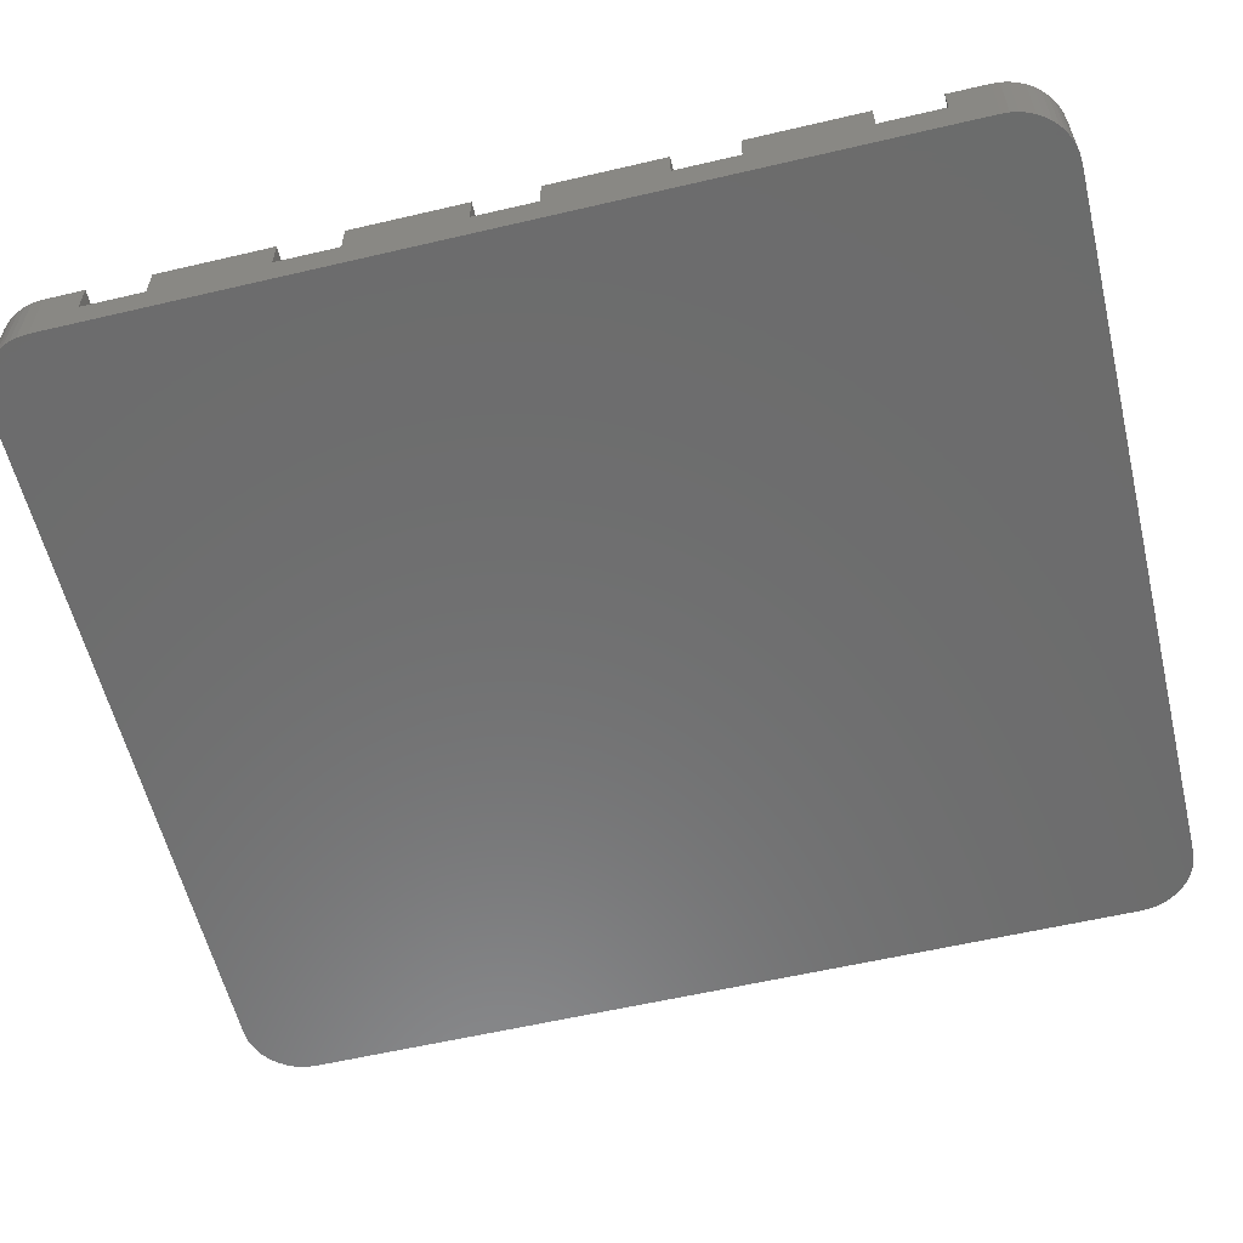
<metadata>
{"format":"stl","ext":"stl","renderer":"f3d","projection":"perspective","resolution":1024,"background":"white","views":[{"elev":-58.5,"azim":103.6,"up":"+Z"}]}
</metadata>
<code>
# stl→obj: 424 verts, 844 faces
v 13.36 -31.64 0
v 6.9 -31.64 0
v 13.36 -32.64 0
v 27.36 -32.64 0
v 27.36 -35.18 0
v 30.1 -35.18 0
v 36 -36 0
v 36 -32.64 0
v 35.91 -36.94 0
v 35.76 -37.55 0
v 35.52 -38.13 0
v 35.22 -38.68 0
v 34.85 -39.19 0
v 34.42 -39.64 0
v 33.94 -40.05 0
v 33.41 -40.38 0
v 32.84 -40.65 0
v 32.24 -40.84 0
v 31.63 -40.96 0
v 30.1 -32.64 0
v 31 -41 0
v -6.75 -31.79 0
v -6.75 -28.21 0
v -13.21 -32.79 0
v -13.21 -31.79 0
v -31 -41 0
v -27.21 -35.33 0
v -27.21 -32.79 0
v -30.25 -35.33 0
v -36 -32.79 0
v -30.25 -32.79 0
v -31.94 -40.91 0
v -32.55 -40.76 0
v -33.13 -40.52 0
v -33.68 -40.22 0
v -34.19 -39.85 0
v -34.64 -39.42 0
v -35.05 -38.94 0
v -35.38 -38.41 0
v -35.65 -37.84 0
v -35.84 -37.24 0
v -35.96 -36.63 0
v -36 -36 0
v -36 -17.74 0
v -30.2 -20.28 0
v -30.2 -17.74 0
v -30.25 -24.67 0
v -36 -27.21 0
v -30.25 -27.21 0
v -36 -2.69 0
v -30.15 -5.23 0
v -30.15 -2.69 0
v -30.2 -9.72 0
v -36 -12.26 0
v -30.2 -12.26 0
v -36 12.36 0
v -30.1 9.82 0
v -30.1 12.36 0
v -30.15 5.23 0
v -36 2.69 0
v -30.15 2.69 0
v -36 27.41 0
v -30.05 24.87 0
v -30.05 27.41 0
v -30.1 20.18 0
v -36 17.64 0
v -30.1 17.64 0
v -27.41 24.87 0
v -13.41 27.41 0
v -27.41 27.41 0
v -27.36 20.18 0
v -27.36 9.82 0
v -13.36 12.36 0
v -27.36 12.36 0
v -27.31 5.23 0
v -27.31 -5.23 0
v -13.31 -2.69 0
v -27.31 -2.69 0
v -27.26 -9.72 0
v -27.26 -20.28 0
v -13.26 -17.74 0
v -27.26 -17.74 0
v -27.21 -24.67 0
v -6.95 28.41 0
v -13.41 28.41 0
v -13.36 17.64 0
v -27.36 17.64 0
v -6.9 13.36 0
v -13.36 13.36 0
v -13.31 2.69 0
v -27.31 2.69 0
v -6.85 -1.69 0
v -13.31 -1.69 0
v -13.26 -12.26 0
v -27.26 -12.26 0
v -6.8 -16.74 0
v -13.26 -16.74 0
v -13.21 -27.21 0
v -27.21 -27.21 0
v 31 41 0
v 27.36 35.18 0
v 30.1 35.18 0
v 13.36 32.64 0
v 27.36 32.64 0
v 6.9 31.64 0
v 13.36 31.64 0
v 6.9 28.36 0
v 6.9 16.64 0
v -6.9 16.64 0
v 6.9 13.36 0
v -6.85 1.69 0
v 6.9 1.64 0
v 6.9 -1.64 0
v 6.9 -13.36 0
v -6.8 -13.26 0
v 6.9 -16.64 0
v 6.9 -28.36 0
v -6.95 31.59 0
v -31 41 0
v -13.41 32.59 0
v -27.41 35.13 0
v -30.05 35.13 0
v -31.63 40.96 0
v -32.24 40.84 0
v -32.84 40.65 0
v -33.41 40.38 0
v -33.94 40.05 0
v -34.42 39.64 0
v -34.85 39.19 0
v -35.22 38.68 0
v -35.52 38.13 0
v -35.76 37.55 0
v -35.91 36.94 0
v -36 36 0
v -36 32.59 0
v -30.05 32.59 0
v 36 36 0
v 35.96 36.63 0
v 35.84 37.24 0
v 35.65 37.84 0
v 35.38 38.41 0
v 35.05 38.94 0
v 34.64 39.42 0
v 34.19 39.85 0
v 33.68 40.22 0
v 33.13 40.52 0
v 32.55 40.76 0
v 31.94 40.91 0
v 36 32.64 0
v 30.1 32.64 0
v 13.36 27.36 0
v 13.36 28.36 0
v 13.36 17.64 0
v 13.36 16.64 0
v 27.36 24.82 0
v 27.36 27.36 0
v 27.36 20.18 0
v 27.36 17.64 0
v 30.1 20.18 0
v 30.1 24.82 0
v 36 27.36 0
v 30.1 27.36 0
v 36 17.64 0
v 30.1 17.64 0
v 13.36 12.36 0
v 13.36 13.36 0
v 13.36 2.64 0
v 13.36 1.64 0
v 27.36 9.82 0
v 27.36 12.36 0
v 27.36 5.18 0
v 27.36 2.64 0
v 30.1 5.18 0
v 30.1 9.82 0
v 36 12.36 0
v 30.1 12.36 0
v 36 2.64 0
v 30.1 2.64 0
v 13.36 -2.64 0
v 13.36 -1.64 0
v 13.36 -12.36 0
v 13.36 -13.36 0
v 27.36 -5.18 0
v 27.36 -2.64 0
v 27.36 -9.82 0
v 27.36 -12.36 0
v 30.1 -9.82 0
v 30.1 -5.18 0
v 36 -2.64 0
v 30.1 -2.64 0
v 36 -12.36 0
v 30.1 -12.36 0
v 13.36 -17.64 0
v 13.36 -16.64 0
v 13.36 -27.36 0
v 13.36 -28.36 0
v 27.36 -20.18 0
v 27.36 -17.64 0
v 27.36 -24.82 0
v 27.36 -27.36 0
v 30.1 -24.82 0
v 30.1 -20.18 0
v 36 -17.64 0
v 30.1 -17.64 0
v 36 -27.36 0
v 30.1 -27.36 0
v -13.21 -28.21 0
v -13.26 -13.26 0
v -13.31 1.69 0
v -13.36 16.64 0
v -13.41 31.59 0
v -27.41 32.59 0
v -36 36 -6
v -36 32.59 -2.54
v -36 27.41 -2.54
v -36 17.64 -2.54
v -36 12.36 -2.54
v -36 2.69 -2.54
v -36 -2.69 -2.54
v -36 -12.26 -2.54
v -36 -36 -6
v -36 -17.74 -2.54
v -36 -27.21 -2.54
v -36 -32.79 -2.54
v 36 -32.64 -3.04
v 36 -17.64 -2.94
v 36 -2.64 -2.84
v 36 12.36 -2.74
v 36 27.36 -2.64
v 36 32.64 -2.64
v 36 36 -6
v 36 17.64 -2.74
v 36 2.64 -2.84
v 36 -12.36 -2.94
v 36 -36 -6
v 36 -27.36 -3.04
v 31 -41 -6
v 35.91 -36.94 -6
v 35.76 -37.55 -6
v 35.52 -38.13 -6
v 35.96 36.63 -6
v 31 41 -6
v 35.84 37.24 -6
v 35.22 -38.68 -6
v 35.65 37.84 -6
v 34.85 -39.19 -6
v 35.38 38.41 -6
v 34.42 -39.64 -6
v 35.05 38.94 -6
v 33.94 -40.05 -6
v 34.64 39.42 -6
v 33.41 -40.38 -6
v 34.19 39.85 -6
v 32.84 -40.65 -6
v 33.68 40.22 -6
v 32.24 -40.84 -6
v 33.13 40.52 -6
v 31.63 -40.96 -6
v 32.55 40.76 -6
v 31.94 40.91 -6
v -31 -41 -6
v -31 41 -6
v -31.94 -40.91 -6
v -32.55 -40.76 -6
v -31.63 40.96 -6
v -33.13 -40.52 -6
v -32.24 40.84 -6
v -33.68 -40.22 -6
v -32.84 40.65 -6
v -34.19 -39.85 -6
v -33.41 40.38 -6
v -34.64 -39.42 -6
v -33.94 40.05 -6
v -35.05 -38.94 -6
v -34.42 39.64 -6
v -35.38 -38.41 -6
v -34.85 39.19 -6
v -35.65 -37.84 -6
v -35.22 38.68 -6
v -35.84 -37.24 -6
v -35.52 38.13 -6
v -35.96 -36.63 -6
v -35.76 37.55 -6
v -35.91 36.94 -6
v -30.05 27.41 -2.54
v -30.05 32.59 -2.54
v -27.41 32.59 -2.54
v -27.41 35.13 -2.54
v -27.41 27.41 -2.54
v -30.05 35.13 -2.54
v -27.41 24.87 -2.54
v -30.05 24.87 -2.54
v -13.41 31.59 -2.54
v -13.41 32.59 -2.54
v -13.41 28.41 -2.54
v -13.41 27.41 -2.54
v -6.95 28.41 -2.54
v -6.95 31.59 -2.54
v -30.1 12.36 -2.54
v -30.1 17.64 -2.54
v -27.36 17.64 -2.54
v -27.36 20.18 -2.54
v -27.36 12.36 -2.54
v -30.1 20.18 -2.54
v -27.36 9.82 -2.54
v -30.1 9.82 -2.54
v -13.36 16.64 -2.54
v -13.36 17.64 -2.54
v -13.36 13.36 -2.54
v -13.36 12.36 -2.54
v -6.9 13.36 -2.54
v -6.9 16.64 -2.54
v -30.15 -2.69 -2.54
v -30.15 2.69 -2.54
v -27.31 2.69 -2.54
v -27.31 5.23 -2.54
v -27.31 -2.69 -2.54
v -30.15 5.23 -2.54
v -27.31 -5.23 -2.54
v -30.15 -5.23 -2.54
v -13.31 1.69 -2.54
v -13.31 2.69 -2.54
v -13.31 -1.69 -2.54
v -13.31 -2.69 -2.54
v -6.85 -1.69 -2.54
v -6.85 1.69 -2.54
v -30.2 -17.74 -2.54
v -30.2 -12.26 -2.54
v -27.26 -12.26 -2.54
v -27.26 -9.72 -2.54
v -27.26 -17.74 -2.54
v -30.2 -9.72 -2.54
v -27.26 -20.28 -2.54
v -30.2 -20.28 -2.54
v -13.26 -13.26 -2.54
v -13.26 -12.26 -2.54
v -13.26 -16.74 -2.54
v -13.26 -17.74 -2.54
v -6.8 -16.74 -2.54
v -6.8 -13.26 -2.54
v -30.25 -32.79 -2.54
v -30.25 -27.21 -2.54
v -27.21 -27.21 -2.54
v -27.21 -24.67 -2.54
v -27.21 -32.79 -2.54
v -30.25 -24.67 -2.54
v -27.21 -35.33 -2.54
v -30.25 -35.33 -2.54
v -13.21 -28.21 -2.54
v -13.21 -27.21 -2.54
v -13.21 -31.79 -2.54
v -13.21 -32.79 -2.54
v -6.75 -31.79 -2.54
v -6.75 -28.21 -2.54
v 6.9 31.64 -2.64
v 13.36 28.36 -2.64
v 13.36 31.64 -2.64
v 6.9 28.36 -2.64
v 27.36 32.64 -2.64
v 13.36 32.64 -2.64
v 27.36 27.36 -2.64
v 13.36 27.36 -2.64
v 30.1 32.64 -2.64
v 30.1 35.18 -2.64
v 30.1 27.36 -2.64
v 27.36 35.18 -2.64
v 30.1 24.82 -2.64
v 27.36 24.82 -2.64
v 6.9 16.64 -2.74
v 13.36 13.36 -2.74
v 13.36 16.64 -2.74
v 6.9 13.36 -2.74
v 27.36 17.64 -2.74
v 13.36 17.64 -2.74
v 27.36 12.36 -2.74
v 13.36 12.36 -2.74
v 30.1 17.64 -2.74
v 30.1 20.18 -2.74
v 30.1 12.36 -2.74
v 27.36 20.18 -2.74
v 30.1 9.82 -2.74
v 27.36 9.82 -2.74
v 6.9 1.64 -2.84
v 13.36 -1.64 -2.84
v 13.36 1.64 -2.84
v 6.9 -1.64 -2.84
v 27.36 2.64 -2.84
v 13.36 2.64 -2.84
v 27.36 -2.64 -2.84
v 13.36 -2.64 -2.84
v 30.1 2.64 -2.84
v 30.1 5.18 -2.84
v 30.1 -2.64 -2.84
v 27.36 5.18 -2.84
v 30.1 -5.18 -2.84
v 27.36 -5.18 -2.84
v 6.9 -13.36 -2.94
v 13.36 -16.64 -2.94
v 13.36 -13.36 -2.94
v 6.9 -16.64 -2.94
v 27.36 -12.36 -2.94
v 13.36 -12.36 -2.94
v 27.36 -17.64 -2.94
v 13.36 -17.64 -2.94
v 30.1 -12.36 -2.94
v 30.1 -9.82 -2.94
v 30.1 -17.64 -2.94
v 27.36 -9.82 -2.94
v 30.1 -20.18 -2.94
v 27.36 -20.18 -2.94
v 6.9 -28.36 -3.04
v 13.36 -31.64 -3.04
v 13.36 -28.36 -3.04
v 6.9 -31.64 -3.04
v 27.36 -27.36 -3.04
v 13.36 -27.36 -3.04
v 27.36 -32.64 -3.04
v 13.36 -32.64 -3.04
v 30.1 -27.36 -3.04
v 30.1 -24.82 -3.04
v 30.1 -32.64 -3.04
v 27.36 -24.82 -3.04
v 30.1 -35.18 -3.04
v 27.36 -35.18 -3.04
f 1 2 3
f 4 3 5
f 6 7 8
f 7 6 9
f 9 6 10
f 10 6 11
f 11 6 12
f 12 6 13
f 13 6 14
f 14 6 15
f 15 6 16
f 16 6 17
f 17 6 18
f 18 6 19
f 6 8 20
f 19 6 21
f 5 21 6
f 3 21 5
f 2 21 3
f 22 2 23
f 2 22 21
f 24 22 25
f 26 22 24
f 27 24 28
f 26 24 27
f 26 27 29
f 22 26 21
f 30 29 31
f 29 32 26
f 29 33 32
f 29 34 33
f 29 35 34
f 29 36 35
f 29 37 36
f 29 38 37
f 29 39 38
f 29 40 39
f 29 41 40
f 29 42 41
f 29 30 43
f 29 43 42
f 44 45 46
f 45 44 47
f 48 47 44
f 47 48 49
f 50 51 52
f 51 50 53
f 54 53 50
f 53 54 55
f 56 57 58
f 57 56 59
f 60 59 56
f 59 60 61
f 62 63 64
f 63 62 65
f 66 65 62
f 65 66 67
f 68 69 70
f 69 68 71
f 63 71 68
f 71 63 65
f 72 73 74
f 73 72 75
f 57 75 72
f 75 57 59
f 76 77 78
f 77 76 79
f 51 79 76
f 79 51 53
f 80 81 82
f 81 80 83
f 45 83 80
f 83 45 47
f 69 84 85
f 84 69 86
f 71 86 69
f 86 71 87
f 73 88 89
f 88 73 90
f 75 90 73
f 90 75 91
f 77 92 93
f 92 77 94
f 79 94 77
f 94 79 95
f 81 96 97
f 96 81 98
f 83 98 81
f 98 83 99
f 100 101 102
f 101 103 104
f 100 103 101
f 103 105 106
f 100 105 103
f 84 107 105
f 107 84 108
f 108 109 110
f 88 110 109
f 111 112 88
f 112 111 113
f 113 92 114
f 115 114 92
f 96 116 115
f 23 117 96
f 114 115 116
f 110 88 112
f 84 105 118
f 100 118 105
f 119 118 100
f 118 119 120
f 120 119 121
f 121 119 122
f 123 122 119
f 124 122 123
f 125 122 124
f 126 122 125
f 127 122 126
f 128 122 127
f 129 122 128
f 130 122 129
f 131 122 130
f 132 122 131
f 133 122 132
f 134 122 133
f 135 122 134
f 122 135 136
f 102 137 138
f 102 138 139
f 102 139 140
f 102 140 141
f 102 141 142
f 102 142 143
f 102 143 144
f 102 144 145
f 102 145 146
f 102 146 147
f 102 147 148
f 102 148 100
f 137 102 149
f 149 102 150
f 107 151 152
f 151 107 153
f 108 153 107
f 153 108 154
f 151 155 156
f 155 151 157
f 153 157 151
f 157 153 158
f 155 159 160
f 159 155 157
f 160 161 162
f 161 160 163
f 159 163 160
f 163 159 164
f 110 165 166
f 165 110 167
f 112 167 110
f 167 112 168
f 165 169 170
f 169 165 171
f 167 171 165
f 171 167 172
f 169 173 174
f 173 169 171
f 174 175 176
f 175 174 177
f 173 177 174
f 177 173 178
f 113 179 180
f 179 113 181
f 114 181 113
f 181 114 182
f 179 183 184
f 183 179 185
f 181 185 179
f 185 181 186
f 183 187 188
f 187 183 185
f 188 189 190
f 189 188 191
f 187 191 188
f 191 187 192
f 116 193 194
f 193 116 195
f 117 195 116
f 195 117 196
f 193 197 198
f 197 193 199
f 195 199 193
f 199 195 200
f 197 201 202
f 201 197 199
f 202 203 204
f 203 202 205
f 201 205 202
f 205 201 206
f 117 23 2
f 98 23 96
f 23 98 207
f 116 96 117
f 94 115 92
f 115 94 208
f 92 113 111
f 90 111 88
f 111 90 209
f 108 84 109
f 86 109 84
f 109 86 210
f 118 120 211
f 120 121 212
f 213 214 134
f 213 215 214
f 215 216 62
f 213 216 215
f 213 217 216
f 217 218 56
f 213 218 217
f 213 219 218
f 219 220 50
f 221 219 213
f 219 221 220
f 222 223 44
f 220 221 222
f 222 221 223
f 223 221 224
f 43 224 221
f 224 43 30
f 134 214 135
f 62 216 66
f 56 218 60
f 50 220 54
f 44 223 48
f 8 7 225
f 203 205 226
f 189 191 227
f 175 177 228
f 161 163 229
f 230 137 149
f 137 230 231
f 229 231 230
f 232 229 163
f 229 232 231
f 228 231 232
f 233 228 177
f 233 231 228
f 227 231 233
f 234 227 191
f 235 227 234
f 235 234 226
f 236 226 205
f 235 226 236
f 235 236 225
f 227 235 231
f 235 225 7
f 221 231 235
f 237 235 238
f 221 235 237
f 237 238 239
f 213 231 221
f 237 239 240
f 241 242 243
f 237 240 244
f 243 242 245
f 237 244 246
f 245 242 247
f 237 246 248
f 247 242 249
f 237 248 250
f 249 242 251
f 237 250 252
f 251 242 253
f 237 252 254
f 253 242 255
f 237 254 256
f 255 242 257
f 237 256 258
f 257 242 259
f 259 242 260
f 221 237 261
f 242 231 213
f 242 213 262
f 221 261 263
f 231 242 241
f 221 263 264
f 262 213 265
f 221 264 266
f 265 213 267
f 221 266 268
f 267 213 269
f 221 268 270
f 269 213 271
f 221 270 272
f 271 213 273
f 221 272 274
f 273 213 275
f 221 274 276
f 275 213 277
f 221 276 278
f 277 213 279
f 221 278 280
f 279 213 281
f 221 280 282
f 281 213 283
f 283 213 284
f 277 128 275
f 128 277 129
f 213 133 284
f 133 213 134
f 279 129 277
f 129 279 130
f 242 119 100
f 119 242 262
f 260 100 148
f 100 260 242
f 281 130 279
f 130 281 131
f 283 131 281
f 131 283 132
f 284 132 283
f 132 284 133
f 269 126 125
f 126 269 271
f 267 125 124
f 125 267 269
f 259 148 147
f 148 259 260
f 251 144 143
f 144 251 253
f 255 146 145
f 146 255 257
f 253 145 144
f 145 253 255
f 137 241 138
f 241 137 231
f 273 128 127
f 128 273 275
f 271 127 126
f 127 271 273
f 262 123 119
f 123 262 265
f 257 147 146
f 147 257 259
f 139 245 140
f 245 139 243
f 142 251 143
f 251 142 249
f 265 124 123
f 124 265 267
f 138 243 139
f 243 138 241
f 141 249 142
f 249 141 247
f 140 247 141
f 247 140 245
f 252 15 16
f 15 252 250
f 250 14 15
f 14 250 248
f 263 26 32
f 26 263 261
f 261 21 26
f 21 261 237
f 272 36 37
f 36 272 270
f 11 239 10
f 239 11 240
f 9 235 7
f 235 9 238
f 14 246 13
f 246 14 248
f 282 43 221
f 43 282 42
f 270 35 36
f 35 270 268
f 266 33 34
f 33 266 264
f 237 19 21
f 19 237 258
f 256 17 18
f 17 256 254
f 13 244 12
f 244 13 246
f 12 240 11
f 240 12 244
f 280 42 282
f 42 280 41
f 276 40 278
f 40 276 39
f 272 38 274
f 38 272 37
f 268 34 35
f 34 268 266
f 264 32 33
f 32 264 263
f 258 18 19
f 18 258 256
f 254 16 17
f 16 254 252
f 10 238 9
f 238 10 239
f 278 41 280
f 41 278 40
f 274 39 276
f 39 274 38
f 214 285 286
f 285 214 215
f 286 287 288
f 287 286 289
f 286 288 290
f 285 289 286
f 289 285 291
f 291 285 292
f 287 293 294
f 293 287 295
f 289 295 287
f 295 289 296
f 293 297 298
f 297 293 295
f 296 85 295
f 85 296 69
f 293 120 294
f 120 293 211
f 285 62 64
f 62 285 215
f 296 70 69
f 70 296 289
f 214 136 135
f 136 214 286
f 287 120 212
f 120 287 294
f 291 70 289
f 70 291 68
f 287 121 288
f 121 287 212
f 63 285 64
f 285 63 292
f 136 290 122
f 290 136 286
f 291 63 68
f 63 291 292
f 290 121 122
f 121 290 288
f 297 118 298
f 118 297 84
f 297 85 84
f 85 297 295
f 293 118 211
f 118 293 298
f 216 299 300
f 299 216 217
f 300 301 302
f 301 300 303
f 300 302 304
f 299 303 300
f 303 299 305
f 305 299 306
f 301 307 308
f 307 301 309
f 303 309 301
f 309 303 310
f 307 311 312
f 311 307 309
f 310 89 309
f 89 310 73
f 307 86 308
f 86 307 210
f 299 56 58
f 56 299 217
f 310 74 73
f 74 310 303
f 216 67 66
f 67 216 300
f 301 86 87
f 86 301 308
f 305 74 303
f 74 305 72
f 301 71 302
f 71 301 87
f 57 299 58
f 299 57 306
f 67 304 65
f 304 67 300
f 305 57 72
f 57 305 306
f 304 71 65
f 71 304 302
f 311 109 312
f 109 311 88
f 311 89 88
f 89 311 309
f 307 109 210
f 109 307 312
f 218 313 314
f 313 218 219
f 314 315 316
f 315 314 317
f 314 316 318
f 313 317 314
f 317 313 319
f 319 313 320
f 315 321 322
f 321 315 323
f 317 323 315
f 323 317 324
f 321 325 326
f 325 321 323
f 324 93 323
f 93 324 77
f 321 90 322
f 90 321 209
f 313 50 52
f 50 313 219
f 324 78 77
f 78 324 317
f 218 61 60
f 61 218 314
f 315 90 91
f 90 315 322
f 319 78 317
f 78 319 76
f 315 75 316
f 75 315 91
f 51 313 52
f 313 51 320
f 61 318 59
f 318 61 314
f 319 51 76
f 51 319 320
f 318 75 59
f 75 318 316
f 325 111 326
f 111 325 92
f 325 93 92
f 93 325 323
f 321 111 209
f 111 321 326
f 220 327 328
f 327 220 222
f 328 329 330
f 329 328 331
f 328 330 332
f 327 331 328
f 331 327 333
f 333 327 334
f 329 335 336
f 335 329 337
f 331 337 329
f 337 331 338
f 335 339 340
f 339 335 337
f 338 97 337
f 97 338 81
f 335 94 336
f 94 335 208
f 327 44 46
f 44 327 222
f 338 82 81
f 82 338 331
f 220 55 54
f 55 220 328
f 329 94 95
f 94 329 336
f 333 82 331
f 82 333 80
f 329 79 330
f 79 329 95
f 45 327 46
f 327 45 334
f 55 332 53
f 332 55 328
f 333 45 80
f 45 333 334
f 332 79 53
f 79 332 330
f 339 115 340
f 115 339 96
f 339 97 96
f 97 339 337
f 335 115 208
f 115 335 340
f 223 341 342
f 341 223 224
f 342 343 344
f 343 342 345
f 342 344 346
f 341 345 342
f 345 341 347
f 347 341 348
f 343 349 350
f 349 343 351
f 345 351 343
f 351 345 352
f 349 353 354
f 353 349 351
f 352 25 351
f 25 352 24
f 349 98 350
f 98 349 207
f 341 30 31
f 30 341 224
f 352 28 24
f 28 352 345
f 223 49 48
f 49 223 342
f 343 98 99
f 98 343 350
f 347 28 345
f 28 347 27
f 343 83 344
f 83 343 99
f 29 341 31
f 341 29 348
f 49 346 47
f 346 49 342
f 347 29 27
f 29 347 348
f 346 83 47
f 83 346 344
f 353 23 354
f 23 353 22
f 353 25 22
f 25 353 351
f 349 23 207
f 23 349 354
f 355 356 357
f 356 355 358
f 357 359 360
f 359 357 361
f 356 361 357
f 361 356 362
f 359 363 364
f 363 359 365
f 359 364 366
f 361 365 359
f 365 361 367
f 367 361 368
f 363 229 230
f 229 363 365
f 106 360 103
f 360 106 357
f 151 356 152
f 356 151 362
f 363 149 150
f 149 363 230
f 360 104 103
f 104 360 359
f 229 162 161
f 162 229 365
f 361 151 156
f 151 361 362
f 104 366 101
f 366 104 359
f 155 361 156
f 361 155 368
f 363 102 364
f 102 363 150
f 367 162 365
f 162 367 160
f 366 102 101
f 102 366 364
f 367 155 160
f 155 367 368
f 107 355 105
f 355 107 358
f 355 106 105
f 106 355 357
f 356 107 152
f 107 356 358
f 369 370 371
f 370 369 372
f 371 373 374
f 373 371 375
f 370 375 371
f 375 370 376
f 373 377 378
f 377 373 379
f 373 378 380
f 375 379 373
f 379 375 381
f 381 375 382
f 377 228 232
f 228 377 379
f 154 374 153
f 374 154 371
f 165 370 166
f 370 165 376
f 377 163 164
f 163 377 232
f 374 158 153
f 158 374 373
f 228 176 175
f 176 228 379
f 375 165 170
f 165 375 376
f 158 380 157
f 380 158 373
f 169 375 170
f 375 169 382
f 377 159 378
f 159 377 164
f 381 176 379
f 176 381 174
f 380 159 157
f 159 380 378
f 381 169 174
f 169 381 382
f 110 369 108
f 369 110 372
f 369 154 108
f 154 369 371
f 370 110 166
f 110 370 372
f 383 384 385
f 384 383 386
f 385 387 388
f 387 385 389
f 384 389 385
f 389 384 390
f 387 391 392
f 391 387 393
f 387 392 394
f 389 393 387
f 393 389 395
f 395 389 396
f 391 227 233
f 227 391 393
f 168 388 167
f 388 168 385
f 179 384 180
f 384 179 390
f 391 177 178
f 177 391 233
f 388 172 167
f 172 388 387
f 227 190 189
f 190 227 393
f 389 179 184
f 179 389 390
f 172 394 171
f 394 172 387
f 183 389 184
f 389 183 396
f 391 173 392
f 173 391 178
f 395 190 393
f 190 395 188
f 394 173 171
f 173 394 392
f 395 183 188
f 183 395 396
f 113 383 112
f 383 113 386
f 383 168 112
f 168 383 385
f 384 113 180
f 113 384 386
f 397 398 399
f 398 397 400
f 399 401 402
f 401 399 403
f 398 403 399
f 403 398 404
f 401 405 406
f 405 401 407
f 401 406 408
f 403 407 401
f 407 403 409
f 409 403 410
f 405 226 234
f 226 405 407
f 182 402 181
f 402 182 399
f 193 398 194
f 398 193 404
f 405 191 192
f 191 405 234
f 402 186 181
f 186 402 401
f 226 204 203
f 204 226 407
f 403 193 198
f 193 403 404
f 186 408 185
f 408 186 401
f 197 403 198
f 403 197 410
f 405 187 406
f 187 405 192
f 409 204 407
f 204 409 202
f 408 187 185
f 187 408 406
f 409 197 202
f 197 409 410
f 116 397 114
f 397 116 400
f 397 182 114
f 182 397 399
f 398 116 194
f 116 398 400
f 411 412 413
f 412 411 414
f 413 415 416
f 415 413 417
f 412 417 413
f 417 412 418
f 415 419 420
f 419 415 421
f 415 420 422
f 417 421 415
f 421 417 423
f 423 417 424
f 419 225 236
f 225 419 421
f 196 416 195
f 416 196 413
f 3 412 1
f 412 3 418
f 419 205 206
f 205 419 236
f 416 200 195
f 200 416 415
f 225 20 8
f 20 225 421
f 417 3 4
f 3 417 418
f 200 422 199
f 422 200 415
f 5 417 4
f 417 5 424
f 419 201 420
f 201 419 206
f 423 20 421
f 20 423 6
f 422 201 199
f 201 422 420
f 423 5 6
f 5 423 424
f 2 411 117
f 411 2 414
f 411 196 117
f 196 411 413
f 412 2 1
f 2 412 414

</code>
